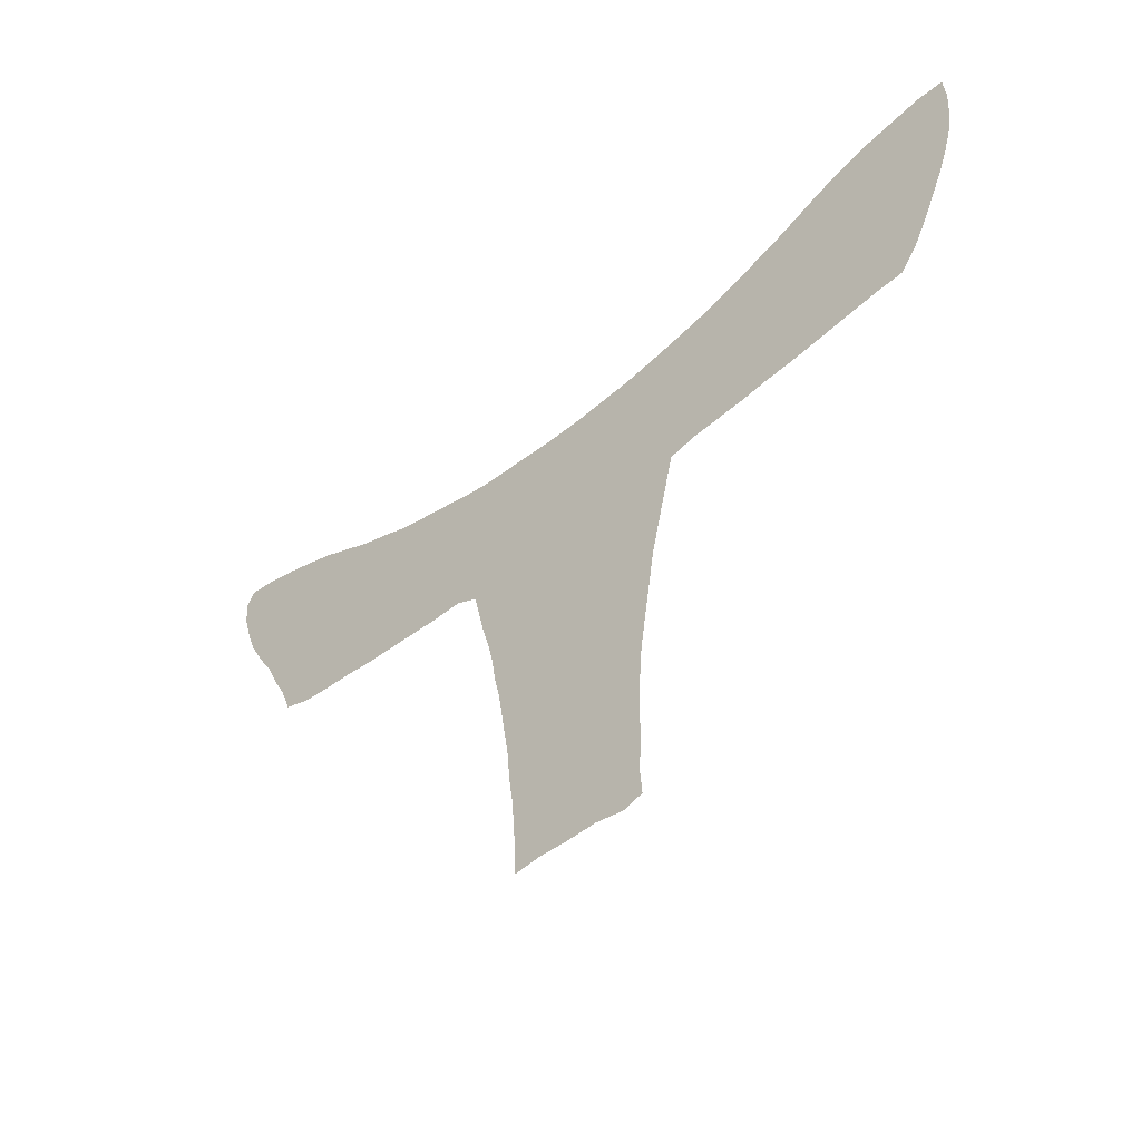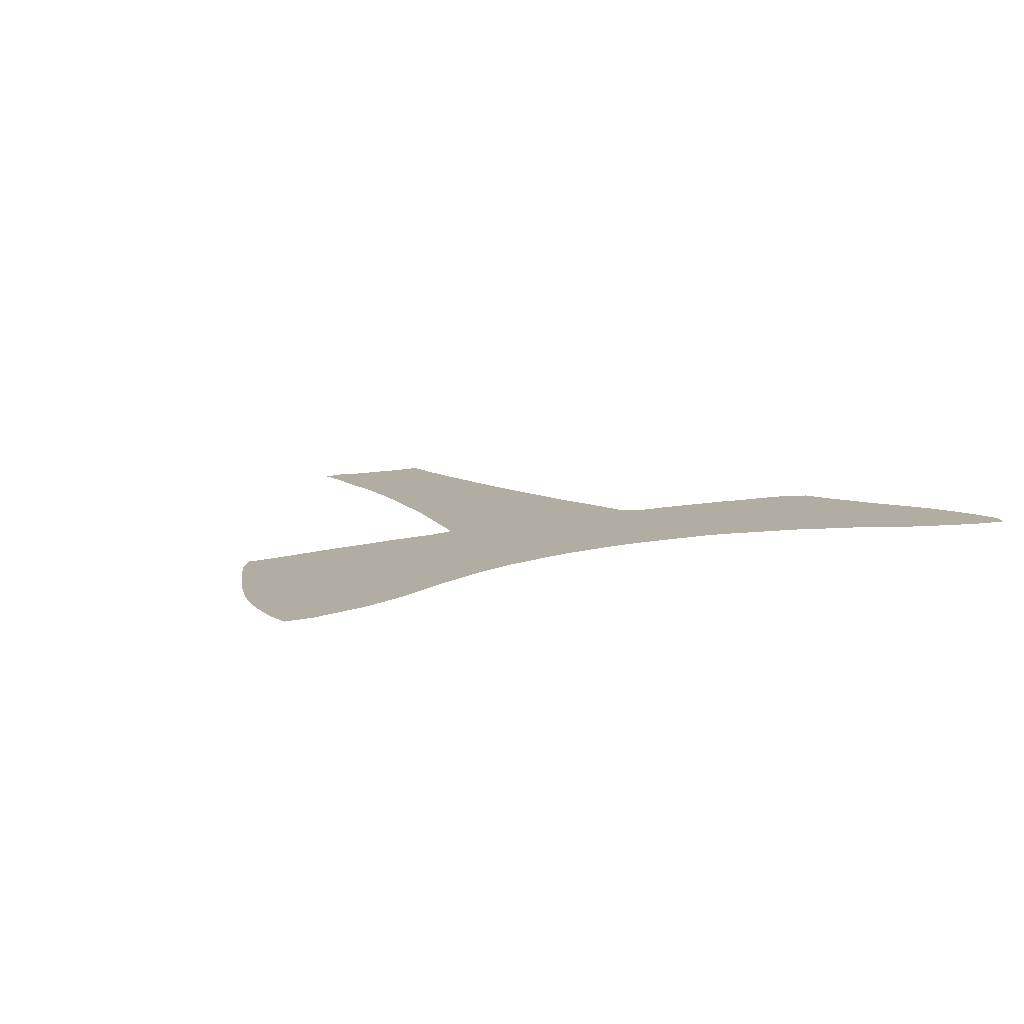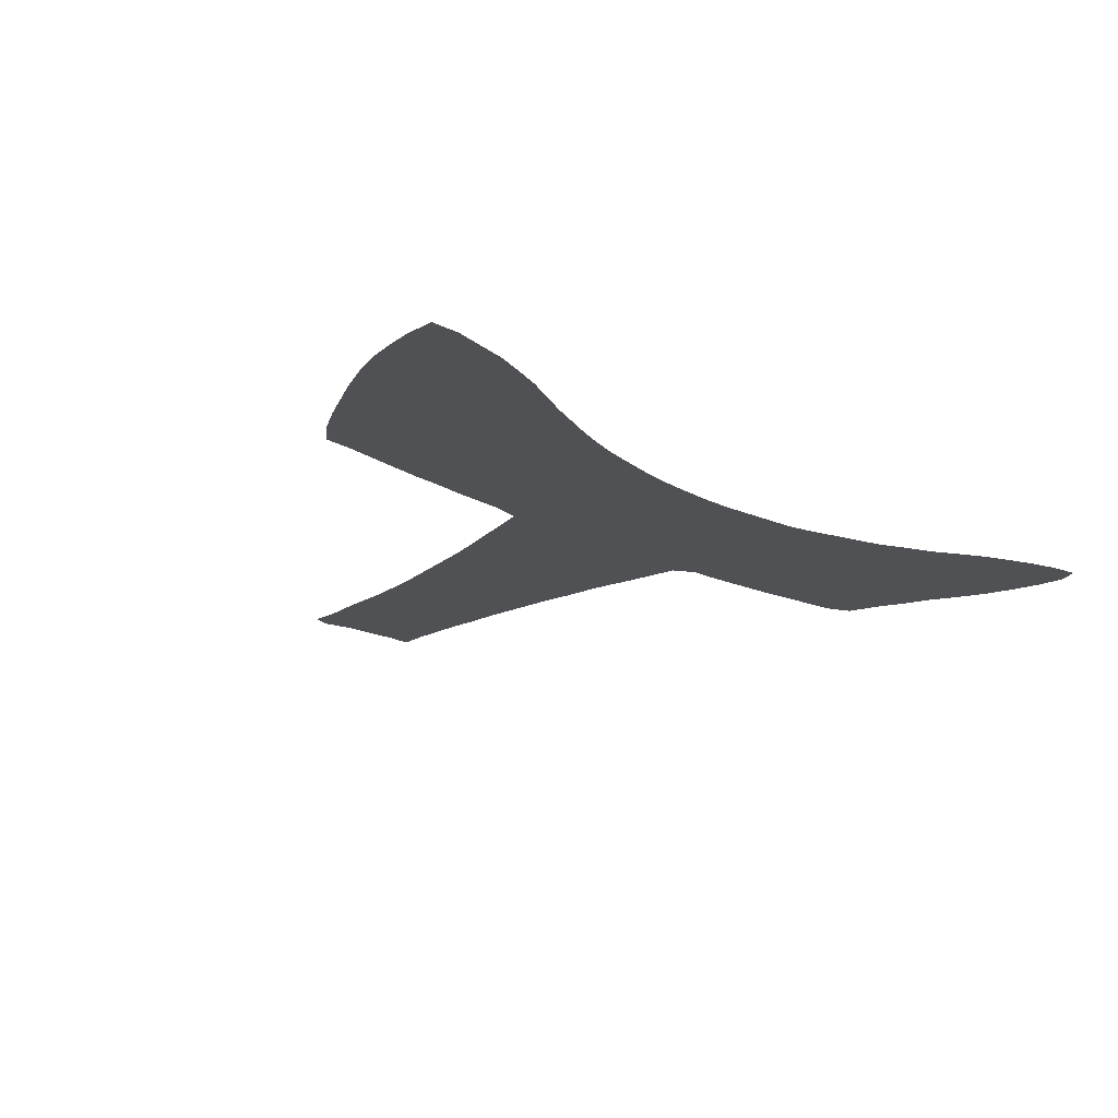
<metadata>
{"format":"obj","ext":"obj","renderer":"f3d","projection":"perspective","resolution":1024,"background":"white","views":[{"elev":-52.4,"azim":41.3,"up":"+Y"},{"elev":10.6,"azim":148.3,"up":"+Z"},{"elev":-20.2,"azim":137.9,"up":"+Z"}]}
</metadata>
<code>
v 0.386 0.3793 0
v 0.3798 0.4082 0
v 0.3725 0.4424 0
v 0.3476 0.456 0
v 0.3166 0.456 0
v 0.2851 0.4582 0
v 0.2535 0.4604 0
v 0.2219 0.4627 0
v 0.1898 0.4672 0
v 0.1579 0.4696 0
v 0.1264 0.474 0
v 0.09932 0.4853 0
v 0.08804 0.5169 0
v 0.07206 0.549 0
v 0.05869 0.5801 0
v 0.04044 0.6122 0
v 0.02483 0.6433 0
v 0.01342 0.6754 0
v 0.004515 0.7066 0
v 0 0.7381 0
v 0.009029 0.7585 0
v 0.04063 0.754 0
v 0.07487 0.744 0
v 0.1059 0.7329 0
v 0.1332 0.7224 0
v 0.165 0.7064 0
v 0.1941 0.6907 0
v 0.2266 0.6782 0
v 0.2551 0.6659 0
v 0.2811 0.6584 0
v 0.3147 0.6498 0
v 0.3459 0.641 0
v 0.377 0.6343 0
v 0.4085 0.6321 0
v 0.4468 0.6293 0
v 0.4782 0.6274 0
v 0.5123 0.628 0
v 0.5447 0.6304 0
v 0.5774 0.6334 0
v 0.6091 0.6387 0
v 0.6404 0.6456 0
v 0.6711 0.6526 0
v 0.7025 0.6623 0
v 0.7305 0.6728 0
v 0.7565 0.6841 0
v 0.7837 0.6955 0
v 0.812 0.7096 0
v 0.842 0.7246 0
v 0.8711 0.7358 0
v 0.9029 0.7472 0
v 0.9319 0.7534 0
v 0.9661 0.7607 0
v 0.9977 0.7607 0
v 1 0.7291 0
v 0.9978 0.698 0
v 0.9932 0.6659 0
v 0.9843 0.6348 0
v 0.9729 0.6026 0
v 0.9591 0.5705 0
v 0.9457 0.5393 0
v 0.93 0.5079 0
v 0.912 0.4831 0
v 0.8809 0.4808 0
v 0.8494 0.4764 0
v 0.8173 0.4718 0
v 0.7829 0.4671 0
v 0.7482 0.4643 0
v 0.719 0.4602 0
v 0.6901 0.4582 0
v 0.6591 0.456 0
v 0.6298 0.4492 0
v 0.6231 0.4182 0
v 0.6164 0.3867 0
v 0.6095 0.3545 0
v 0.6022 0.3196 0
v 0.5973 0.2848 0
v 0.5927 0.253 0
v 0.5886 0.2241 0
v 0.5844 0.1935 0
v 0.5821 0.1616 0
v 0.5801 0.1327 0
v 0.5801 0.1015 0
v 0.5801 0.06966 0
v 0.5779 0.03837 0
v 0.5801 0.006772 0
v 0.5598 0 0
v 0.5282 0.006772 0
v 0.494 0.006909 0
v 0.465 0.009029 0
v 0.4357 0.006772 0
v 0.4355 0.04105 0
v 0.4332 0.07323 0
v 0.4312 0.1011 0
v 0.4264 0.1364 0
v 0.4241 0.1671 0
v 0.42 0.1959 0
v 0.4151 0.2297 0
v 0.4103 0.2622 0
v 0.4042 0.291 0
v 0.3991 0.3253 0
v 0.3937 0.3504 0
v 0.07607 0.6795 0
v 0.3591 0.5484 0
v 0.569 0.5407 0
v 0.4344 0.5422 0
v 0.5002 0.437 0
v 0.0602 0.7058 0
v 0.02256 0.7306 0
v 0.2325 0.5611 0
v 0.2606 0.5583 0
v 0.117 0.6337 0
v 0.2135 0.576 0
v 0.1823 0.5772 0
v 0.2929 0.5546 0
v 0.326 0.5535 0
v 0.3958 0.5363 0
v 0.7144 0.5608 0
v 0.7483 0.5687 0
v 0.7834 0.5794 0
v 0.8961 0.5019 0
v 0.4668 0.0305 0
v 0.5272 0.04056 0
v 0.5148 0.06893 0
v 0.5048 0.1029 0
v 0.9479 0.703 0
v 0.9273 0.688 0
v 0.8635 0.6199 0
v 0.8184 0.5792 0
v 0.09443 0.6555 0
v 0.1524 0.6254 0
v 0.5181 0.1687 0
v 0.4984 0.4051 0
v 0.6799 0.5524 0
v 0.6458 0.5467 0
v 0.5533 0.02843 0
v 0.8839 0.6355 0
v 0.9202 0.6628 0
v 0.8903 0.6596 0
v 0.6069 0.5407 0
v 0.1548 0.5965 0
v 0.1242 0.5099 0
v 0.5099 0.1973 0
v 0.5072 0.3662 0
v 0.9751 0.7258 0
v 0.4959 0.2907 0
v 0.4974 0.2589 0
v 0.4987 0.1411 0
v 0.5037 0.2277 0
v 0.5074 0.3249 0
v 0.6845 0.6307 0
v 0.1451 0.6515 0
v 0.4703 0.4884 0
v 0.406 0.4854 0
v 0.4388 0.4407 0
v 0.3957 0.4602 0
v 0.2429 0.6164 0
v 0.8436 0.6968 0
v 0.08222 0.6172 0
v 0.279 0.604 0
v 0.502 0.5953 0
v 0.5182 0.5134 0
v 0.8529 0.5706 0
v 0.8962 0.6115 0
v 0.4856 0.4616 0
v 0.2884 0.5069 0
v 0.274 0.5326 0
v 0.4384 0.4885 0
v 0.2451 0.5874 0
v 0.403 0.5852 0
v 0.545 0.06216 0
v 0.4646 0.09067 0
v 0.5437 0.09198 0
v 0.04513 0.6737 0
v 0.8052 0.6458 0
v 0.06067 0.6447 0
v 0.4861 0.5135 0
v 0.4592 0.5625 0
v 0.9109 0.6339 0
v 0.517 0.4612 0
v 0.5931 0.4902 0
v 0.09268 0.5894 0
v 0.1166 0.5696 0
v 0.5617 0.4159 0
v 0.3443 0.5786 0
v 0.3359 0.4789 0
v 0.5614 0.3871 0
v 0.6993 0.6068 0
v 0.6991 0.5066 0
v 0.8344 0.5028 0
v 0.08556 0.7116 0
v 0.6699 0.6014 0
v 0.5287 0.123 0
v 0.8338 0.6644 0
v 0.9357 0.638 0
v 0.8979 0.6881 0
v 0.8661 0.6786 0
v 0.912 0.7193 0
v 0.6047 0.5902 0
v 0.6494 0.5013 0
v 0.1543 0.5229 0
v 0.1867 0.6309 0
v 0.5482 0.1852 0
v 0.6095 0.4669 0
v 0.4762 0.3772 0
v 0.4739 0.2111 0
v 0.5354 0.2182 0
v 0.1688 0.5487 0
v 0.446 0.2456 0
v 0.9461 0.7319 0
v 0.2351 0.4884 0
v 0.5018 0.4876 0
v 0.5596 0.3577 0
v 0.3726 0.5898 0
v 0.5328 0.4881 0
v 0.5625 0.4411 0
v 0.535 0.5962 0
v 0.4717 0.5899 0
v 0.503 0.5382 0
v 0.2191 0.5167 0
v 0.1258 0.668 0
v 0.1739 0.6566 0
v 0.2544 0.5108 0
v 0.5355 0.5392 0
v 0.5564 0.1211 0
v 0.5634 0.489 0
v 0.4364 0.5784 0
v 0.2155 0.6304 0
v 0.1851 0.5203 0
v 0.5951 0.4357 0
v 0.3178 0.603 0
v 0.8338 0.6315 0
v 0.3213 0.5039 0
v 0.4563 0.05882 0
v 0.7099 0.6335 0
v 0.3545 0.5011 0
v 0.7288 0.6151 0
v 0.7557 0.5182 0
v 0.7869 0.5224 0
v 0.7558 0.6272 0
v 0.5018 0.03481 0
v 0.591 0.403 0
v 0.8563 0.5356 0
v 0.8868 0.5595 0
v 0.783 0.6313 0
v 0.8192 0.5266 0
v 0.1082 0.694 0
v 0.2687 0.4845 0
v 0.5702 0.5887 0
v 0.4368 0.4137 0
v 0.5502 0.1514 0
v 0.4423 0.3827 0
v 0.7258 0.518 0
v 0.03164 0.7009 0
v 0.9246 0.567 0
v 0.4785 0.1204 0
v 0.9036 0.5859 0
v 0.9339 0.6017 0
v 0.9564 0.6632 0
v 0.6224 0.4943 0
v 0.6385 0.5953 0
v 0.1354 0.5438 0
v 0.486 0.1764 0
v 0.453 0.3579 0
v 0.4517 0.3011 0
v 0.5429 0.274 0
v 0.8657 0.5049 0
v 0.469 0.1509 0
v 0.5302 0.4303 0
v 0.4699 0.5381 0
v 0.4514 0.1254 0
v 0.2653 0.6354 0
v 0.543 0.3081 0
v 0.4066 0.4351 0
v 0.9157 0.5398 0
v 0.5579 0.3313 0
v 0.4504 0.3308 0
v 0.21 0.6029 0
v 0.5467 0.4621 0
v 0.3074 0.5792 0
v 0.3388 0.5268 0
v 0.38 0.5654 0
v 0.4226 0.6063 0
v 0.387 0.5052 0
v 0.7704 0.5474 0
v 0.8914 0.5267 0
v 0.4825 0.05755 0
v 0.8073 0.61 0
v 0.8304 0.5531 0
v 0.5925 0.6129 0
v 0.1218 0.6024 0
v 0.4696 0.432 0
v 0.4087 0.4117 0
v 0.4653 0.4029 0
v 0.6912 0.5799 0
v 0.6729 0.487 0
v 0.6581 0.5737 0
v 0.8733 0.592 0
v 0.9729 0.6905 0
v 0.6345 0.5219 0
v 0.6238 0.5679 0
v 0.04656 0.7276 0
v 0.1465 0.5727 0
v 0.4211 0.3533 0
v 0.5367 0.3703 0
v 0.5516 0.5661 0
v 0.5633 0.2133 0
v 0.4526 0.5145 0
v 0.4768 0.2427 0
v 0.3715 0.4762 0
v 0.4886 0.5651 0
v 0.4762 0.3115 0
v 0.5321 0.3419 0
v 0.4554 0.4624 0
v 0.4192 0.5134 0
v 0.424 0.4625 0
v 0.2769 0.5777 0
v 0.2039 0.5472 0
v 0.8406 0.6006 0
v 0.7232 0.5873 0
v 0.6701 0.5225 0
v 0.4265 0.3137 0
v 0.8602 0.6493 0
v 0.5239 0.146 0
v 0.5305 0.3973 0
v 0.5808 0.5158 0
v 0.6075 0.5135 0
v 0.5281 0.2473 0
v 0.158 0.6795 0
v 0.5212 0.2958 0
v 0.3528 0.6112 0
v 0.5791 0.4639 0
v 0.5498 0.5145 0
v 0.5193 0.5669 0
v 0.2 0.4922 0
v 0.24 0.5369 0
v 0.2348 0.6477 0
v 0.4913 0.08053 0
v 0.5636 0.05045 0
v 0.4529 0.1831 0
v 0.4514 0.606 0
v 0.1611 0.4947 0
v 0.2962 0.6281 0
v 0.3246 0.6263 0
v 0.3025 0.4814 0
v 0.307 0.5297 0
v 0.3895 0.6104 0
v 0.4108 0.5607 0
v 0.3678 0.524 0
v 0.7347 0.6463 0
v 0.7673 0.4924 0
v 0.7377 0.5417 0
v 0.8003 0.4967 0
v 0.7691 0.6595 0
v 0.7526 0.596 0
v 0.777 0.6072 0
v 0.801 0.5521 0
v 0.1373 0.6947 0
v 0.5881 0.5651 0
v 0.08867 0.5651 0
v 0.2044 0.6577 0
v 0.4128 0.3879 0
v 0.7321 0.4916 0
v 0.7035 0.5345 0
v 0.7024 0.481 0
v 0.6549 0.6237 0
v 0.8016 0.675 0
v 0.9567 0.6263 0
v 0.8231 0.6868 0
v 0.6412 0.4756 0
v 0.6244 0.6175 0
v 0.1785 0.6062 0
v 0.4443 0.1538 0
v 0.1056 0.5403 0
v 0.5874 0.3719 0
v 0.5625 0.6114 0
v 0.4351 0.2791 0
v 0.4683 0.2745 0
v 0.569 0.2799 0
v 0.5176 0.2721 0
v 0.8742 0.7087 0
v 0.4424 0.2145 0
v 0.5613 0.2452 0
v 0.575 0.3099 0
v 0.5826 0.3406 0
v 0.4801 0.3444 0
f 20 108 21
f 173 175 102
f 3 273 155
f 173 102 107
f 37 160 216
f 210 222 219
f 226 105 177
f 159 342 271
f 297 162 243
f 291 106 164
f 247 165 222
f 185 235 232
f 218 161 223
f 168 110 316
f 157 193 196
f 61 120 62
f 60 254 274
f 84 135 85
f 135 170 122
f 126 137 258
f 218 269 176
f 105 269 177
f 179 106 268
f 230 184 330
f 183 241 229
f 103 184 115
f 234 187 236
f 107 190 23
f 107 102 190
f 199 369 295
f 150 191 187
f 338 170 135
f 83 170 338
f 89 121 90
f 163 127 297
f 178 136 163
f 380 157 196
f 209 197 125
f 228 207 200
f 207 317 113
f 11 141 12
f 259 180 203
f 209 125 144
f 180 331 203
f 262 339 267
f 88 240 121
f 141 373 13
f 306 382 206
f 377 376 208
f 378 383 272
f 52 209 144
f 108 22 21
f 51 209 52
f 17 175 173
f 19 108 20
f 24 246 25
f 184 213 330
f 330 213 346
f 211 179 214
f 224 192 172
f 176 152 211
f 324 268 132
f 190 24 23
f 108 301 22
f 19 253 108
f 219 335 317
f 161 211 214
f 111 151 220
f 136 127 163
f 222 166 335
f 152 164 211
f 226 177 217
f 277 227 201
f 18 253 19
f 214 278 225
f 279 230 159
f 343 230 330
f 229 71 203
f 42 150 43
f 169 226 282
f 309 283 235
f 236 319 354
f 284 237 238
f 350 237 362
f 356 284 238
f 239 354 355
f 120 63 62
f 60 274 61
f 120 61 285
f 135 86 85
f 240 286 121
f 122 123 240
f 172 123 170
f 171 255 270
f 195 126 197
f 162 288 242
f 297 243 256
f 244 355 287
f 242 245 189
f 129 220 246
f 158 129 175
f 216 333 305
f 289 248 198
f 181 290 158
f 202 131 250
f 46 353 366
f 251 204 293
f 351 363 252
f 362 188 364
f 253 107 301
f 266 189 64
f 363 320 188
f 82 224 172
f 122 240 87
f 135 122 87
f 338 135 84
f 135 87 86
f 121 91 90
f 163 297 256
f 196 138 195
f 137 194 258
f 193 322 196
f 194 178 257
f 51 197 209
f 298 258 56
f 369 203 71
f 365 370 260
f 261 302 182
f 373 141 261
f 140 290 302
f 10 341 11
f 141 13 12
f 142 205 262
f 4 185 5
f 251 303 263
f 304 186 324
f 108 253 301
f 298 56 55
f 54 144 55
f 216 305 248
f 6 247 7
f 265 329 379
f 167 152 307
f 250 323 192
f 120 266 63
f 121 233 91
f 88 121 89
f 79 306 202
f 308 208 205
f 309 155 153
f 269 218 310
f 61 274 285
f 212 312 275
f 273 154 315
f 385 204 263
f 167 313 152
f 116 314 105
f 167 315 313
f 291 154 249
f 335 110 109
f 219 222 335
f 168 159 156
f 116 283 314
f 317 109 112
f 162 128 288
f 222 165 166
f 232 235 280
f 116 281 103
f 254 243 274
f 170 123 122
f 219 317 228
f 172 124 123
f 183 268 324
f 318 128 162
f 193 174 231
f 119 284 356
f 242 189 266
f 287 119 128
f 104 332 325
f 233 92 91
f 181 182 290
f 268 183 215
f 324 186 183
f 102 246 190
f 134 299 320
f 320 299 199
f 187 191 294
f 147 255 124
f 17 173 18
f 193 231 322
f 195 138 137
f 196 322 138
f 197 126 125
f 139 299 134
f 382 327 206
f 341 228 200
f 202 142 131
f 324 143 304
f 131 262 147
f 311 385 276
f 329 149 145
f 51 50 197
f 190 246 24
f 343 330 32
f 213 184 281
f 225 331 180
f 223 332 104
f 160 333 216
f 36 160 37
f 164 106 179
f 218 176 161
f 229 215 183
f 210 219 334
f 334 219 228
f 317 335 109
f 271 30 29
f 336 271 29
f 109 110 168
f 229 72 71
f 328 27 26
f 357 328 26
f 129 111 220
f 138 136 178
f 7 210 8
f 161 332 223
f 340 217 36
f 35 340 36
f 340 226 217
f 116 105 347
f 310 333 160
f 336 29 28
f 201 227 360
f 112 109 168
f 227 277 156
f 334 228 341
f 271 342 30
f 223 104 305
f 343 32 31
f 342 230 343
f 5 344 6
f 345 115 114
f 225 180 325
f 185 232 344
f 330 346 33
f 213 169 346
f 169 347 226
f 309 153 283
f 348 116 103
f 234 236 349
f 349 236 239
f 319 117 118
f 186 241 183
f 350 67 66
f 238 237 350
f 237 351 252
f 352 66 65
f 349 239 353
f 353 239 244
f 355 354 119
f 106 291 132
f 286 233 121
f 87 240 88
f 240 123 286
f 82 172 83
f 83 172 170
f 171 93 92
f 337 124 171
f 171 124 255
f 49 380 197
f 50 49 197
f 266 64 63
f 274 243 285
f 243 162 242
f 45 353 46
f 353 244 174
f 287 355 119
f 359 182 181
f 189 65 64
f 128 119 356
f 246 357 25
f 246 220 357
f 102 129 246
f 15 158 16
f 16 158 175
f 102 175 129
f 16 175 17
f 358 104 139
f 14 359 15
f 15 181 158
f 221 360 27
f 173 107 253
f 292 249 273
f 273 249 154
f 293 132 291
f 79 202 80
f 80 202 250
f 241 73 72
f 361 251 249
f 362 68 67
f 252 363 188
f 150 187 234
f 362 364 68
f 41 365 42
f 366 174 193
f 254 256 243
f 81 224 82
f 192 147 124
f 172 192 124
f 171 270 93
f 255 267 270
f 254 60 59
f 256 254 257
f 46 366 47
f 258 367 57
f 258 194 367
f 125 126 258
f 47 157 48
f 47 368 157
f 367 257 58
f 194 257 367
f 258 57 56
f 369 71 70
f 199 259 369
f 259 326 180
f 40 370 41
f 370 198 260
f 300 139 134
f 191 260 296
f 277 201 371
f 301 23 22
f 373 261 182
f 261 207 302
f 13 373 14
f 262 205 339
f 131 142 262
f 73 241 374
f 384 374 212
f 38 216 375
f 375 216 248
f 376 99 98
f 377 264 376
f 377 145 311
f 318 162 297
f 76 383 378
f 378 272 265
f 153 315 167
f 267 339 372
f 255 147 267
f 80 250 81
f 49 48 380
f 250 131 323
f 372 95 94
f 323 147 192
f 339 381 96
f 205 208 381
f 142 148 205
f 268 106 132
f 208 98 97
f 77 382 78
f 382 265 327
f 148 146 308
f 159 271 156
f 75 383 76
f 383 275 272
f 329 272 149
f 307 176 269
f 321 100 99
f 264 276 321
f 145 149 311
f 268 278 179
f 74 374 384
f 384 212 275
f 3 2 273
f 321 303 100
f 276 263 303
f 385 143 204
f 286 123 337
f 112 168 277
f 112 277 113
f 227 156 336
f 360 336 28
f 278 331 225
f 268 215 278
f 184 230 279
f 316 114 279
f 232 345 165
f 166 345 114
f 280 115 345
f 280 103 115
f 281 169 213
f 116 347 281
f 43 234 349
f 346 282 34
f 34 282 35
f 283 116 348
f 283 153 314
f 236 354 239
f 118 351 284
f 118 284 119
f 237 252 362
f 356 238 245
f 155 273 315
f 239 355 244
f 120 285 266
f 285 242 266
f 286 171 233
f 286 337 171
f 288 245 242
f 285 243 242
f 244 287 174
f 128 356 288
f 245 352 189
f 39 375 289
f 39 289 40
f 290 130 111
f 290 182 302
f 129 158 111
f 158 290 111
f 130 201 221
f 140 371 130
f 221 201 360
f 361 249 292
f 2 292 273
f 353 174 366
f 324 132 143
f 251 293 249
f 249 293 291
f 293 204 132
f 132 204 143
f 117 363 351
f 117 351 118
f 252 188 362
f 294 117 319
f 294 133 117
f 133 320 363
f 133 363 117
f 364 295 69
f 295 70 69
f 294 296 133
f 257 254 59
f 138 322 136
f 126 195 137
f 322 231 127
f 44 349 353
f 163 257 178
f 257 163 256
f 125 258 298
f 144 298 55
f 144 125 298
f 299 259 199
f 299 139 326
f 259 203 369
f 198 300 260
f 296 300 134
f 365 260 191
f 360 227 336
f 302 113 140
f 141 200 261
f 290 140 130
f 1 101 303
f 303 101 100
f 186 304 212
f 305 104 358
f 358 139 300
f 311 264 377
f 329 145 379
f 379 145 146
f 314 307 105
f 105 307 269
f 9 334 341
f 205 148 308
f 270 94 93
f 146 377 308
f 3 155 309
f 3 309 4
f 265 379 327
f 336 156 271
f 269 310 177
f 217 310 160
f 311 276 264
f 149 385 311
f 312 272 275
f 312 143 149
f 385 263 276
f 204 251 263
f 8 210 334
f 280 348 103
f 347 105 226
f 313 164 152
f 313 154 291
f 314 167 307
f 153 167 314
f 315 154 313
f 153 155 315
f 83 338 84
f 110 114 316
f 316 159 168
f 316 279 159
f 228 317 207
f 113 277 371
f 166 114 110
f 166 165 345
f 211 164 179
f 184 279 115
f 335 166 110
f 280 235 348
f 161 176 211
f 287 128 318
f 127 231 318
f 174 287 231
f 307 152 176
f 177 310 217
f 179 278 214
f 104 325 139
f 184 103 281
f 187 294 319
f 236 187 319
f 354 319 118
f 294 191 296
f 134 320 133
f 320 199 295
f 194 137 178
f 52 144 53
f 322 127 136
f 206 148 142
f 270 267 372
f 11 341 141
f 141 341 200
f 212 304 312
f 325 180 326
f 139 325 326
f 259 299 326
f 270 372 94
f 308 377 208
f 323 131 147
f 206 327 148
f 261 200 207
f 327 146 148
f 327 379 146
f 220 151 328
f 380 195 197
f 312 304 143
f 262 267 147
f 330 33 32
f 171 92 233
f 331 229 203
f 331 215 229
f 332 225 325
f 332 214 225
f 278 215 331
f 333 223 305
f 333 218 223
f 310 218 333
f 161 214 332
f 8 334 9
f 7 247 210
f 123 124 337
f 210 247 222
f 217 160 36
f 81 250 224
f 339 95 372
f 35 282 340
f 340 282 226
f 277 168 156
f 9 341 10
f 113 317 112
f 342 31 30
f 342 159 230
f 342 343 31
f 114 115 279
f 344 247 6
f 344 232 165
f 232 280 345
f 5 185 344
f 365 191 150
f 346 34 33
f 346 169 282
f 151 130 221
f 281 347 169
f 151 221 328
f 4 309 185
f 235 283 348
f 43 349 44
f 352 350 66
f 284 351 237
f 238 350 352
f 245 238 352
f 231 287 318
f 44 353 45
f 354 118 119
f 229 241 72
f 127 318 297
f 189 352 65
f 288 356 245
f 357 26 25
f 357 220 328
f 38 37 216
f 248 305 358
f 198 248 358
f 359 181 15
f 360 28 27
f 111 130 151
f 18 173 253
f 1 361 2
f 2 361 292
f 1 303 361
f 251 361 303
f 350 362 67
f 43 150 234
f 364 69 68
f 364 188 295
f 188 320 295
f 41 370 365
f 42 365 150
f 296 134 133
f 296 260 300
f 366 368 47
f 366 193 368
f 48 157 380
f 380 196 195
f 367 58 57
f 368 193 157
f 257 59 58
f 137 138 178
f 295 369 70
f 40 289 370
f 113 371 140
f 130 371 201
f 301 107 23
f 78 306 79
f 302 207 113
f 373 359 14
f 78 382 306
f 373 182 359
f 339 96 95
f 339 205 381
f 185 309 235
f 73 374 74
f 374 186 212
f 241 186 374
f 38 375 39
f 289 375 248
f 344 165 247
f 370 289 198
f 198 358 300
f 202 206 142
f 264 321 376
f 146 145 377
f 76 378 77
f 382 378 265
f 265 272 329
f 250 192 224
f 306 206 202
f 313 291 164
f 381 97 96
f 381 208 97
f 208 376 98
f 77 378 382
f 75 384 383
f 376 321 99
f 144 54 53
f 74 384 75
f 383 384 275
f 312 149 272
f 276 303 321
f 149 143 385
f 221 27 328

</code>
